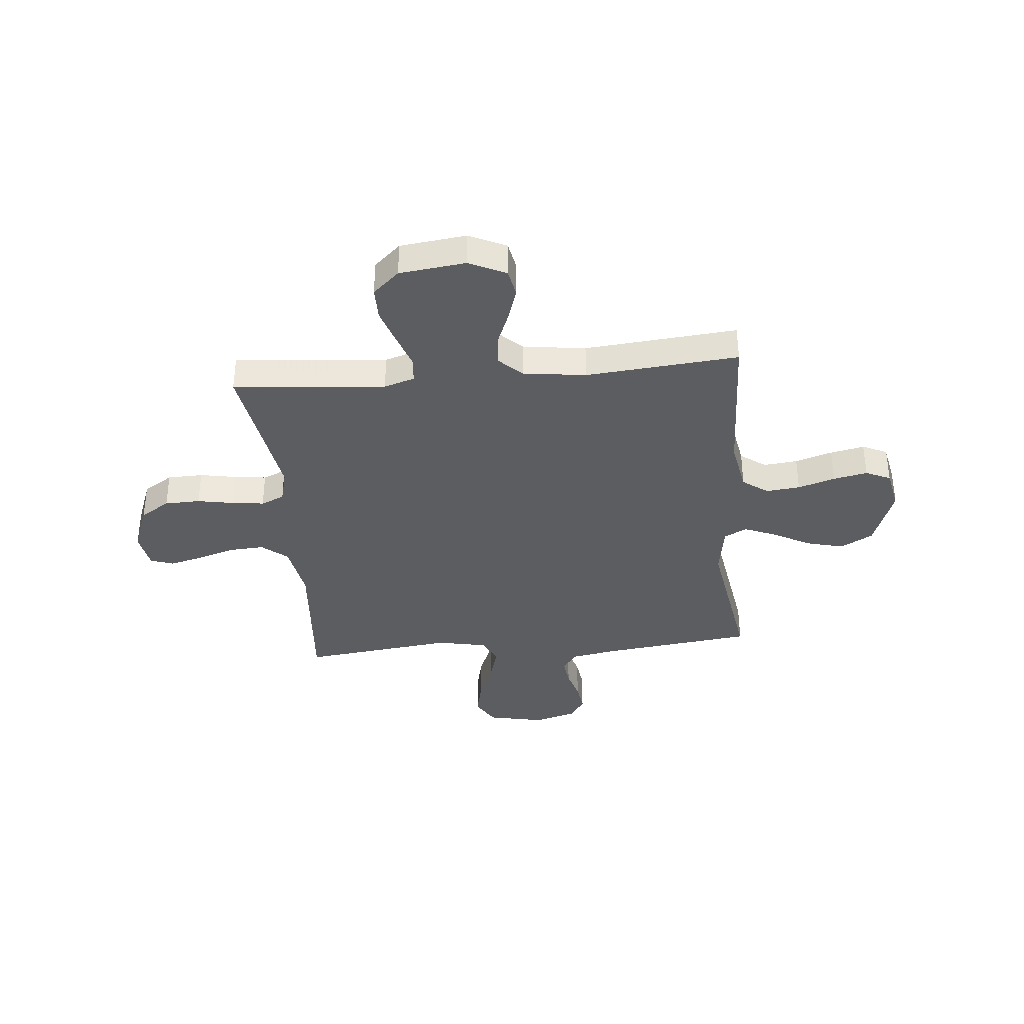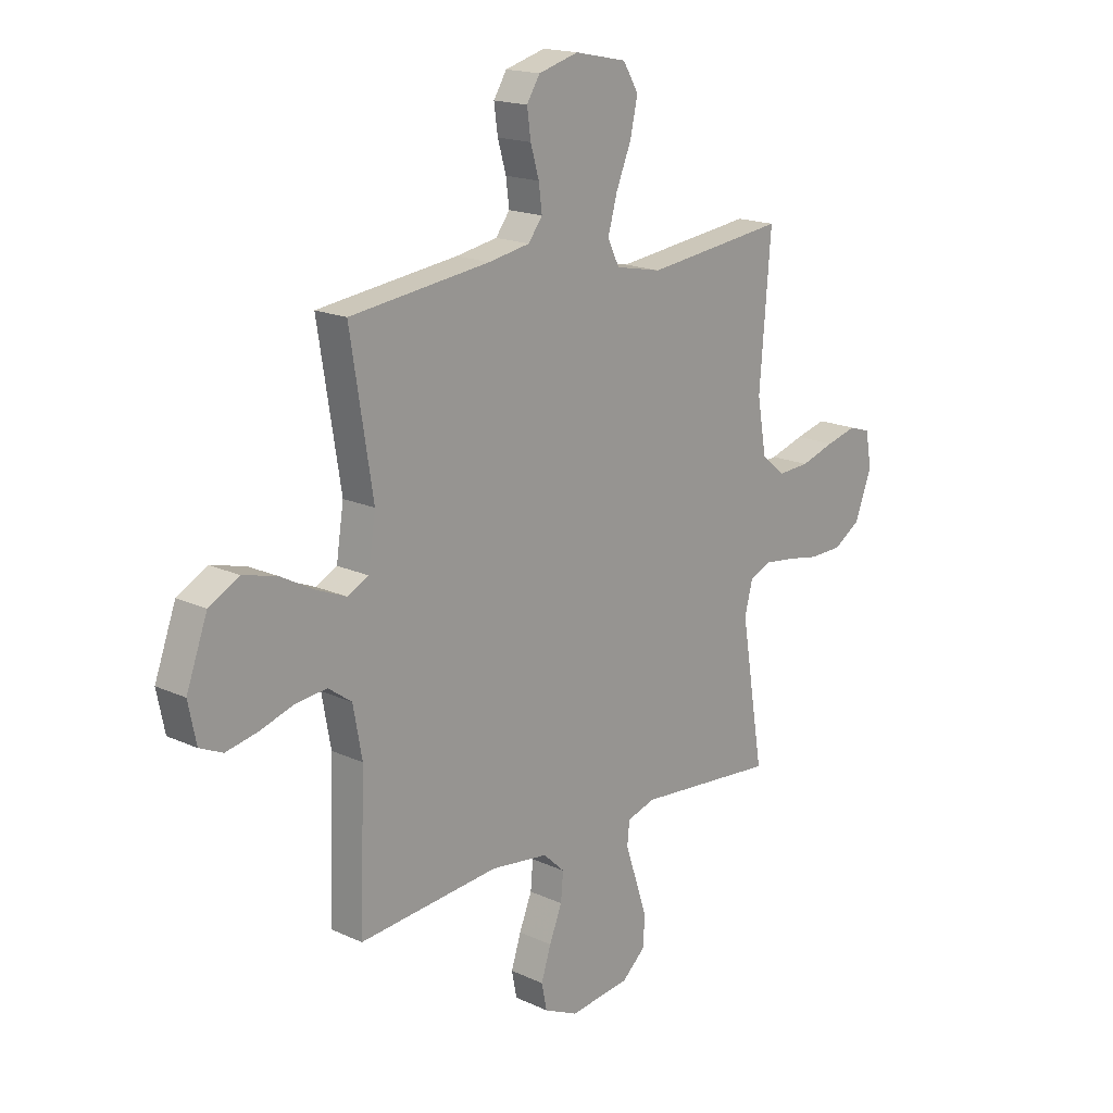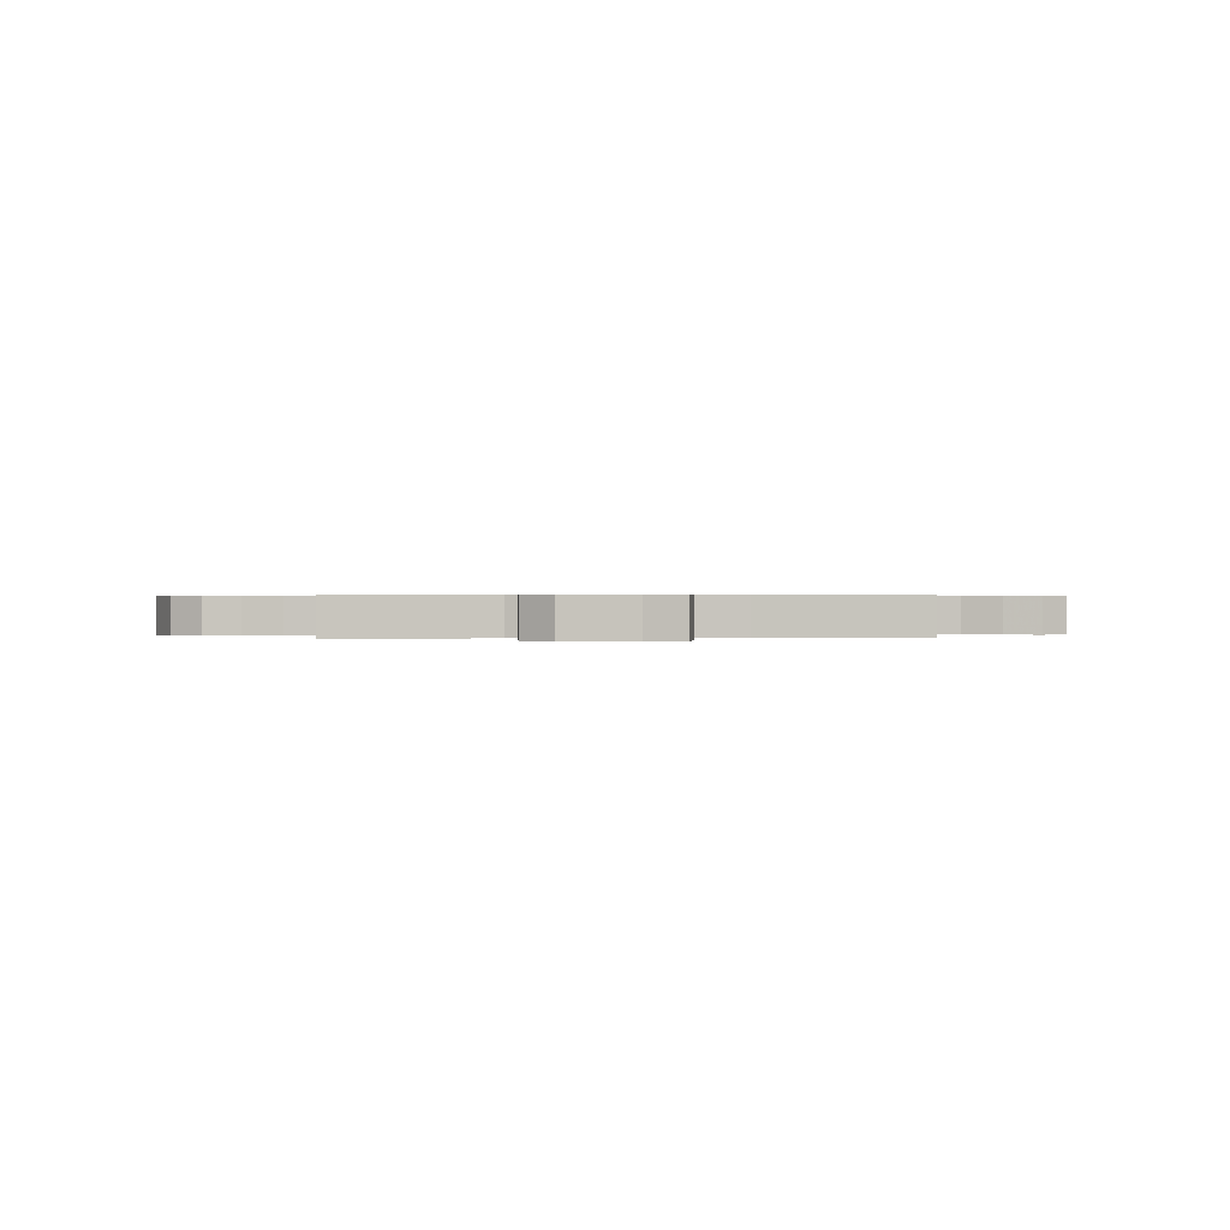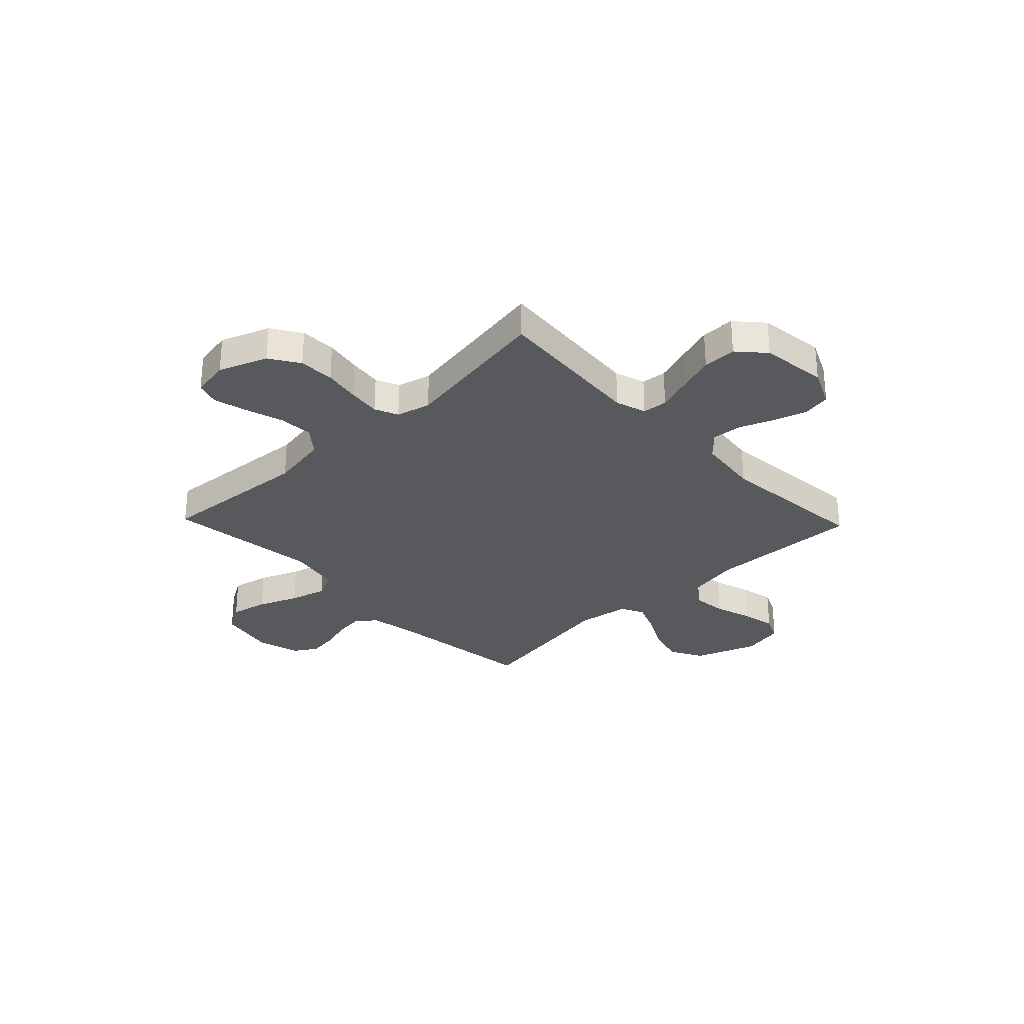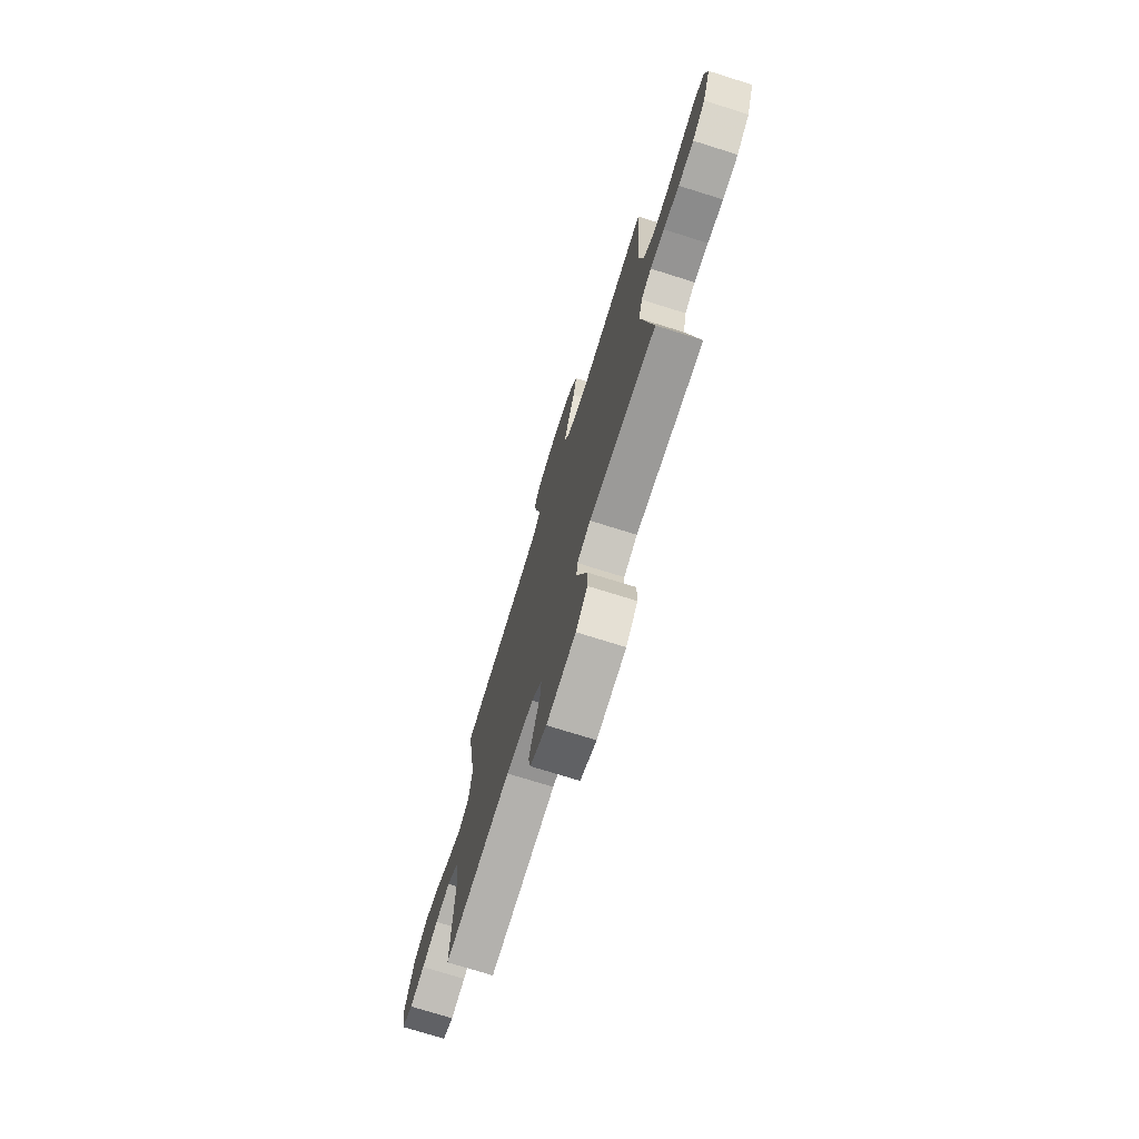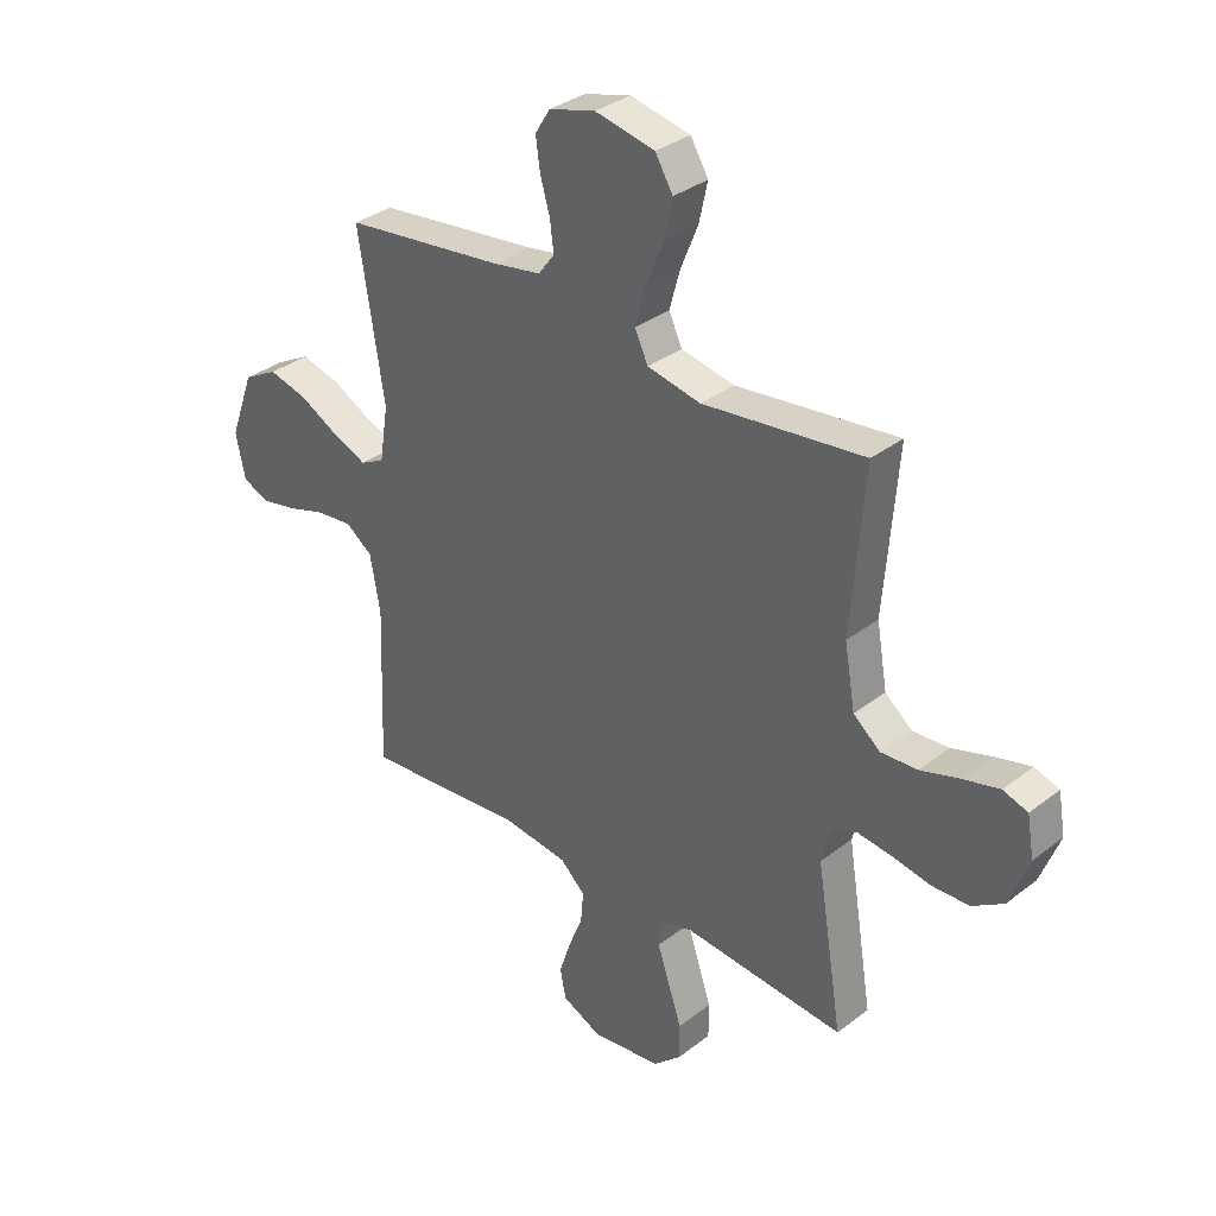
<metadata>
{"format":"obj","ext":"obj","renderer":"f3d","projection":"perspective","resolution":1024,"background":"white","views":[{"elev":-36.5,"azim":-174.8,"up":"+Y"},{"elev":17.5,"azim":-47.6,"up":"+Z"},{"elev":0.3,"azim":176.5,"up":"+Y"},{"elev":-30.1,"azim":133.8,"up":"+Y"},{"elev":-74.2,"azim":72.6,"up":"+Z"},{"elev":33.7,"azim":43.7,"up":"+Z"}]}
</metadata>
<code>
v 0.5 0.07 0.5
v 0.476 0.07 0.2
v 0.496 0.07 0.086
v 0.546 0.07 0.045
v 0.614 0.07 0.049
v 0.688 0.07 0.072
v 0.754 0.07 0.089
v 0.8 0.07 0.074
v 0.813 0.07 0
v 0.777 0.07 -0.095
v 0.719 0.07 -0.132
v 0.649 0.07 -0.134
v 0.578 0.07 -0.121
v 0.514 0.07 -0.113
v 0.468 0.07 -0.133
v 0.451 0.07 -0.2
v 0.5 0.07 -0.5
v 0.2 0.07 -0.474
v 0.14 0.07 -0.493
v 0.135 0.07 -0.542
v 0.158 0.07 -0.61
v 0.182 0.07 -0.683
v 0.182 0.07 -0.749
v 0.13 0.07 -0.796
v 0 0.07 -0.812
v -0.073 0.07 -0.778
v -0.084 0.07 -0.723
v -0.063 0.07 -0.658
v -0.036 0.07 -0.591
v -0.031 0.07 -0.532
v -0.077 0.07 -0.489
v -0.2 0.07 -0.473
v -0.5 0.07 -0.5
v -0.489 0.07 -0.2
v -0.508 0.07 -0.096
v -0.558 0.07 -0.06
v -0.625 0.07 -0.067
v -0.698 0.07 -0.09
v -0.765 0.07 -0.104
v -0.814 0.07 -0.082
v -0.831 0.07 0
v -0.786 0.07 0.123
v -0.722 0.07 0.158
v -0.649 0.07 0.139
v -0.576 0.07 0.1
v -0.513 0.07 0.074
v -0.468 0.07 0.097
v -0.452 0.07 0.2
v -0.5 0.07 0.5
v -0.2 0.07 0.537
v -0.111 0.07 0.553
v -0.081 0.07 0.593
v -0.088 0.07 0.648
v -0.106 0.07 0.71
v -0.114 0.07 0.768
v -0.086 0.07 0.813
v 0 0.07 0.837
v 0.111 0.07 0.814
v 0.144 0.07 0.759
v 0.128 0.07 0.686
v 0.096 0.07 0.608
v 0.076 0.07 0.536
v 0.101 0.07 0.484
v 0.2 0.07 0.464
v 0.5 0 0.5
v 0.476 0 0.2
v 0.496 0 0.086
v 0.546 0 0.045
v 0.614 0 0.049
v 0.688 0 0.072
v 0.754 0 0.089
v 0.8 0 0.074
v 0.813 0 0
v 0.777 0 -0.095
v 0.719 0 -0.132
v 0.649 0 -0.134
v 0.578 0 -0.121
v 0.514 0 -0.113
v 0.468 0 -0.133
v 0.451 0 -0.2
v 0.5 0 -0.5
v 0.2 0 -0.474
v 0.14 0 -0.493
v 0.135 0 -0.542
v 0.158 0 -0.61
v 0.182 0 -0.683
v 0.182 0 -0.749
v 0.13 0 -0.796
v 0 0 -0.812
v -0.073 0 -0.778
v -0.084 0 -0.723
v -0.063 0 -0.658
v -0.036 0 -0.591
v -0.031 0 -0.532
v -0.077 0 -0.489
v -0.2 0 -0.473
v -0.5 0 -0.5
v -0.489 0 -0.2
v -0.508 0 -0.096
v -0.558 0 -0.06
v -0.625 0 -0.067
v -0.698 0 -0.09
v -0.765 0 -0.104
v -0.814 0 -0.082
v -0.831 0 0
v -0.786 0 0.123
v -0.722 0 0.158
v -0.649 0 0.139
v -0.576 0 0.1
v -0.513 0 0.074
v -0.468 0 0.097
v -0.452 0 0.2
v -0.5 0 0.5
v -0.2 0 0.537
v -0.111 0 0.553
v -0.081 0 0.593
v -0.088 0 0.648
v -0.106 0 0.71
v -0.114 0 0.768
v -0.086 0 0.813
v 0 0 0.837
v 0.111 0 0.814
v 0.144 0 0.759
v 0.128 0 0.686
v 0.096 0 0.608
v 0.076 0 0.536
v 0.101 0 0.484
v 0.2 0 0.464
f 59 60 61
f 58 59 61
f 57 58 61
f 56 57 61
f 55 56 61
f 54 55 61
f 53 54 61
f 52 53 61 62
f 51 52 62 63
f 48 49 50
f 50 51 63
f 48 50 63
f 47 48 63
f 43 44 45
f 42 43 45
f 41 42 45
f 40 41 45
f 39 40 45
f 38 39 45
f 37 38 45
f 36 37 45 46
f 35 36 46 47
f 32 33 34
f 47 63 64
f 35 47 64
f 34 35 64
f 32 34 64
f 31 32 64
f 27 28 29
f 26 27 29
f 25 26 29
f 24 25 29
f 23 24 29
f 22 23 29
f 21 22 29
f 20 21 29
f 19 20 29 30
f 16 17 18
f 30 31 64
f 19 30 64
f 18 19 64
f 16 18 64
f 15 16 64
f 11 12 13
f 10 11 13
f 9 10 13
f 8 9 13
f 7 8 13
f 6 7 13
f 5 6 13
f 4 5 13 14
f 64 1 2
f 64 2 3
f 15 64 3
f 3 4 14 15
f 125 124 123
f 125 123 122
f 125 122 121
f 125 121 120
f 125 120 119
f 125 119 118
f 125 118 117
f 126 125 117 116
f 127 126 116 115
f 114 113 112
f 127 115 114
f 127 114 112
f 127 112 111
f 109 108 107
f 109 107 106
f 109 106 105
f 109 105 104
f 109 104 103
f 109 103 102
f 109 102 101
f 110 109 101 100
f 111 110 100 99
f 98 97 96
f 128 127 111
f 128 111 99
f 128 99 98
f 128 98 96
f 128 96 95
f 93 92 91
f 93 91 90
f 93 90 89
f 93 89 88
f 93 88 87
f 93 87 86
f 93 86 85
f 93 85 84
f 94 93 84 83
f 82 81 80
f 128 95 94
f 128 94 83
f 128 83 82
f 128 82 80
f 128 80 79
f 77 76 75
f 77 75 74
f 77 74 73
f 77 73 72
f 77 72 71
f 77 71 70
f 77 70 69
f 78 77 69 68
f 66 65 128
f 67 66 128
f 67 128 79
f 79 78 68 67
f 1 65 66 2
f 2 66 67 3
f 3 67 68 4
f 4 68 69 5
f 5 69 70 6
f 6 70 71 7
f 7 71 72 8
f 8 72 73 9
f 9 73 74 10
f 10 74 75 11
f 11 75 76 12
f 12 76 77 13
f 13 77 78 14
f 14 78 79 15
f 15 79 80 16
f 16 80 81 17
f 17 81 82 18
f 18 82 83 19
f 19 83 84 20
f 20 84 85 21
f 21 85 86 22
f 22 86 87 23
f 23 87 88 24
f 24 88 89 25
f 25 89 90 26
f 26 90 91 27
f 27 91 92 28
f 28 92 93 29
f 29 93 94 30
f 30 94 95 31
f 31 95 96 32
f 32 96 97 33
f 33 97 98 34
f 34 98 99 35
f 35 99 100 36
f 36 100 101 37
f 37 101 102 38
f 38 102 103 39
f 39 103 104 40
f 40 104 105 41
f 41 105 106 42
f 42 106 107 43
f 43 107 108 44
f 44 108 109 45
f 45 109 110 46
f 46 110 111 47
f 47 111 112 48
f 48 112 113 49
f 49 113 114 50
f 50 114 115 51
f 51 115 116 52
f 52 116 117 53
f 53 117 118 54
f 54 118 119 55
f 55 119 120 56
f 56 120 121 57
f 57 121 122 58
f 58 122 123 59
f 59 123 124 60
f 60 124 125 61
f 61 125 126 62
f 62 126 127 63
f 63 127 128 64
f 64 128 65 1

</code>
